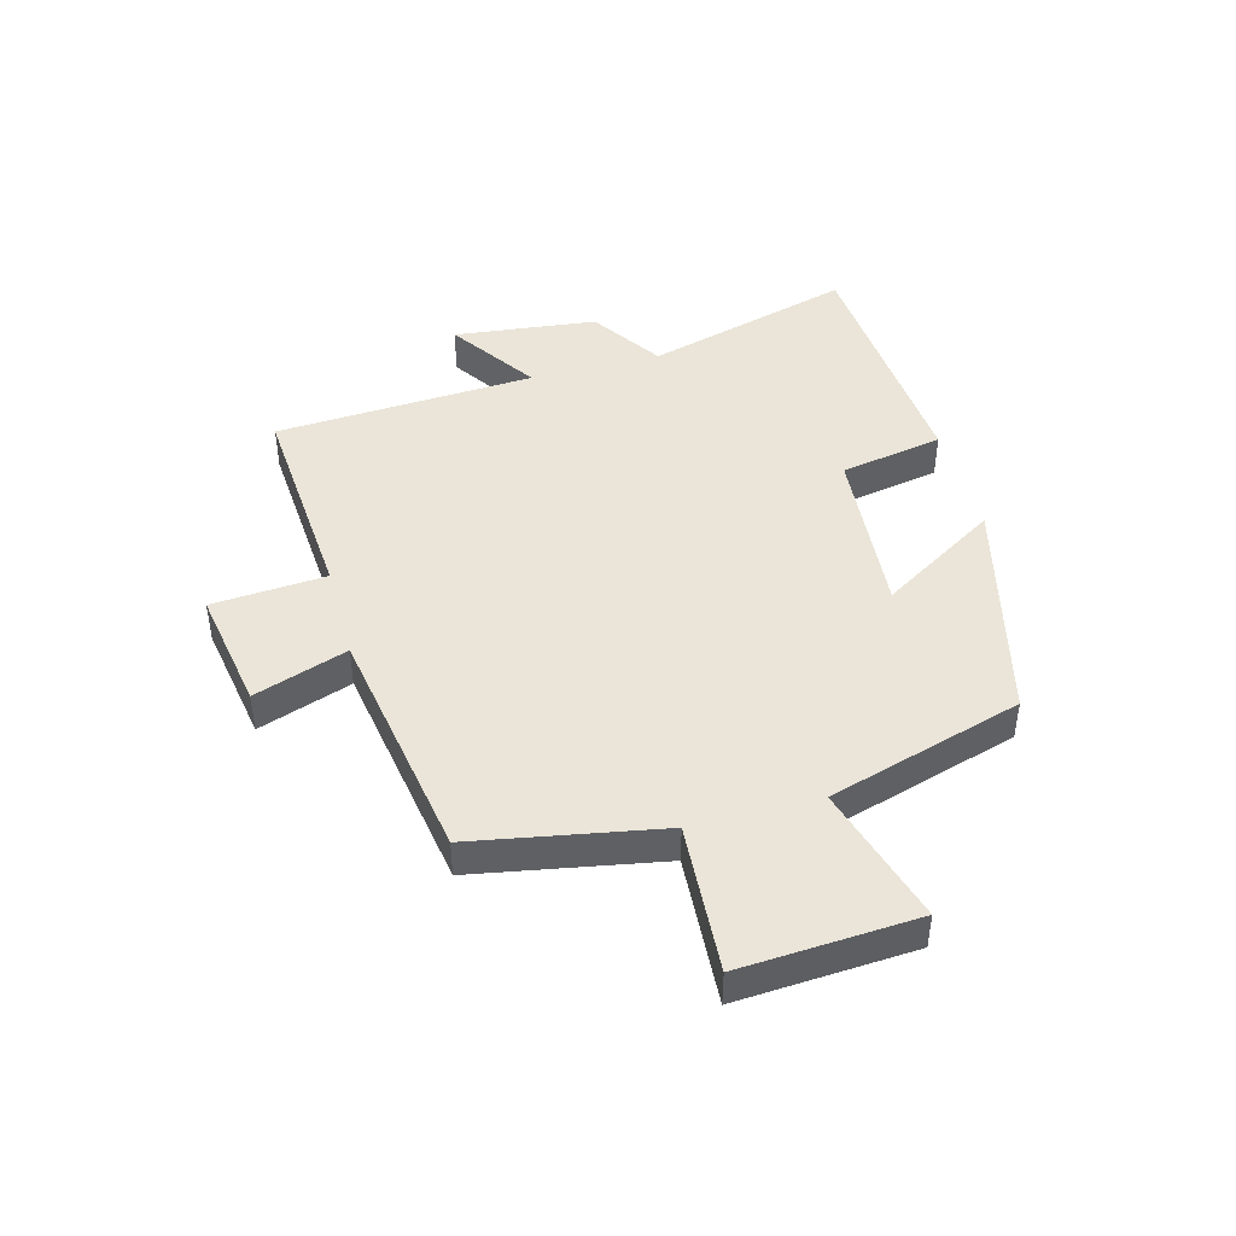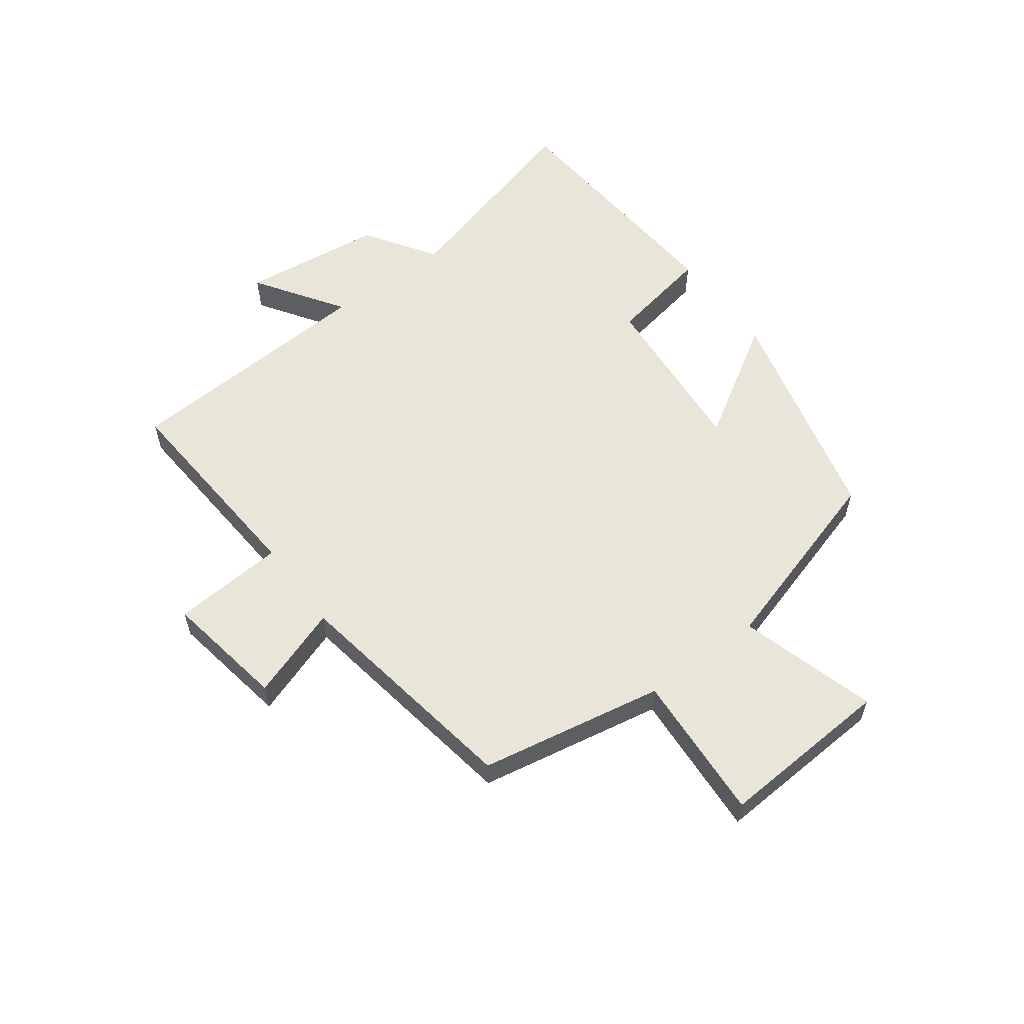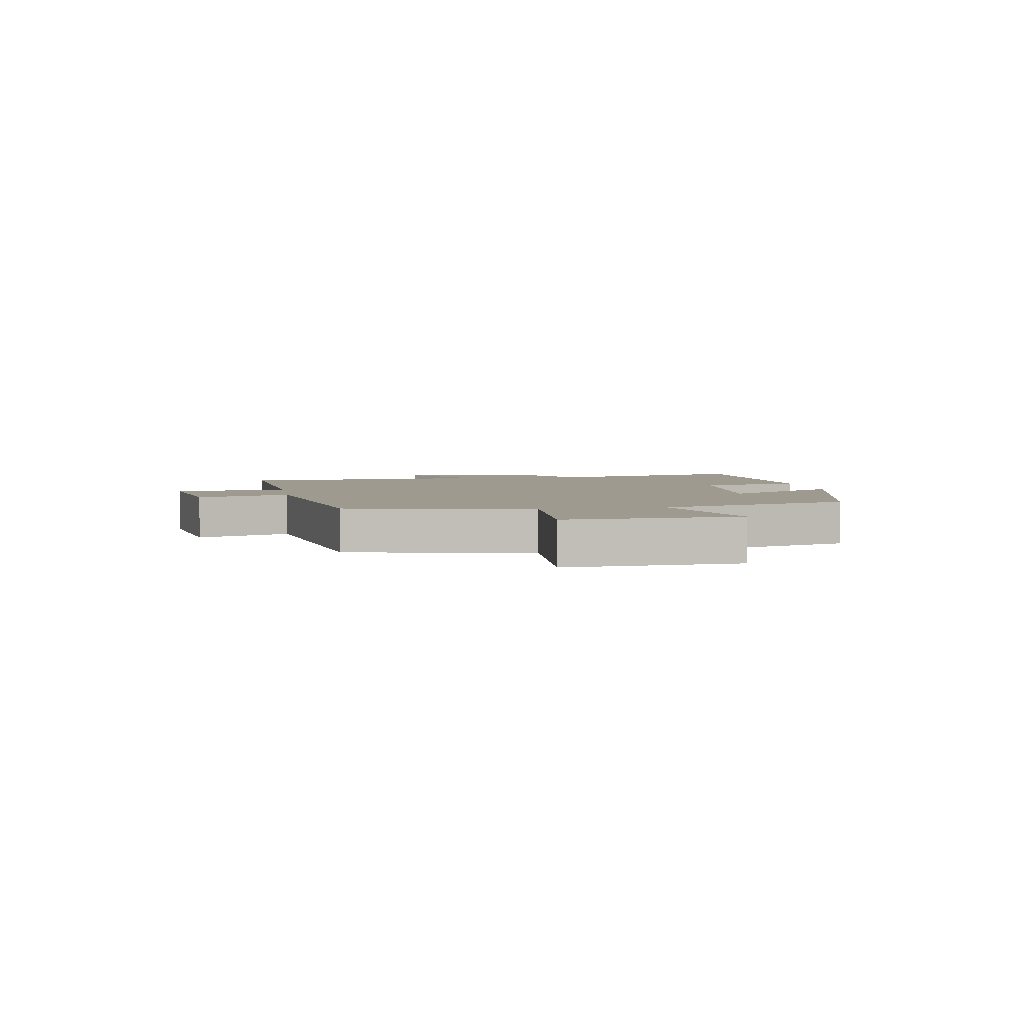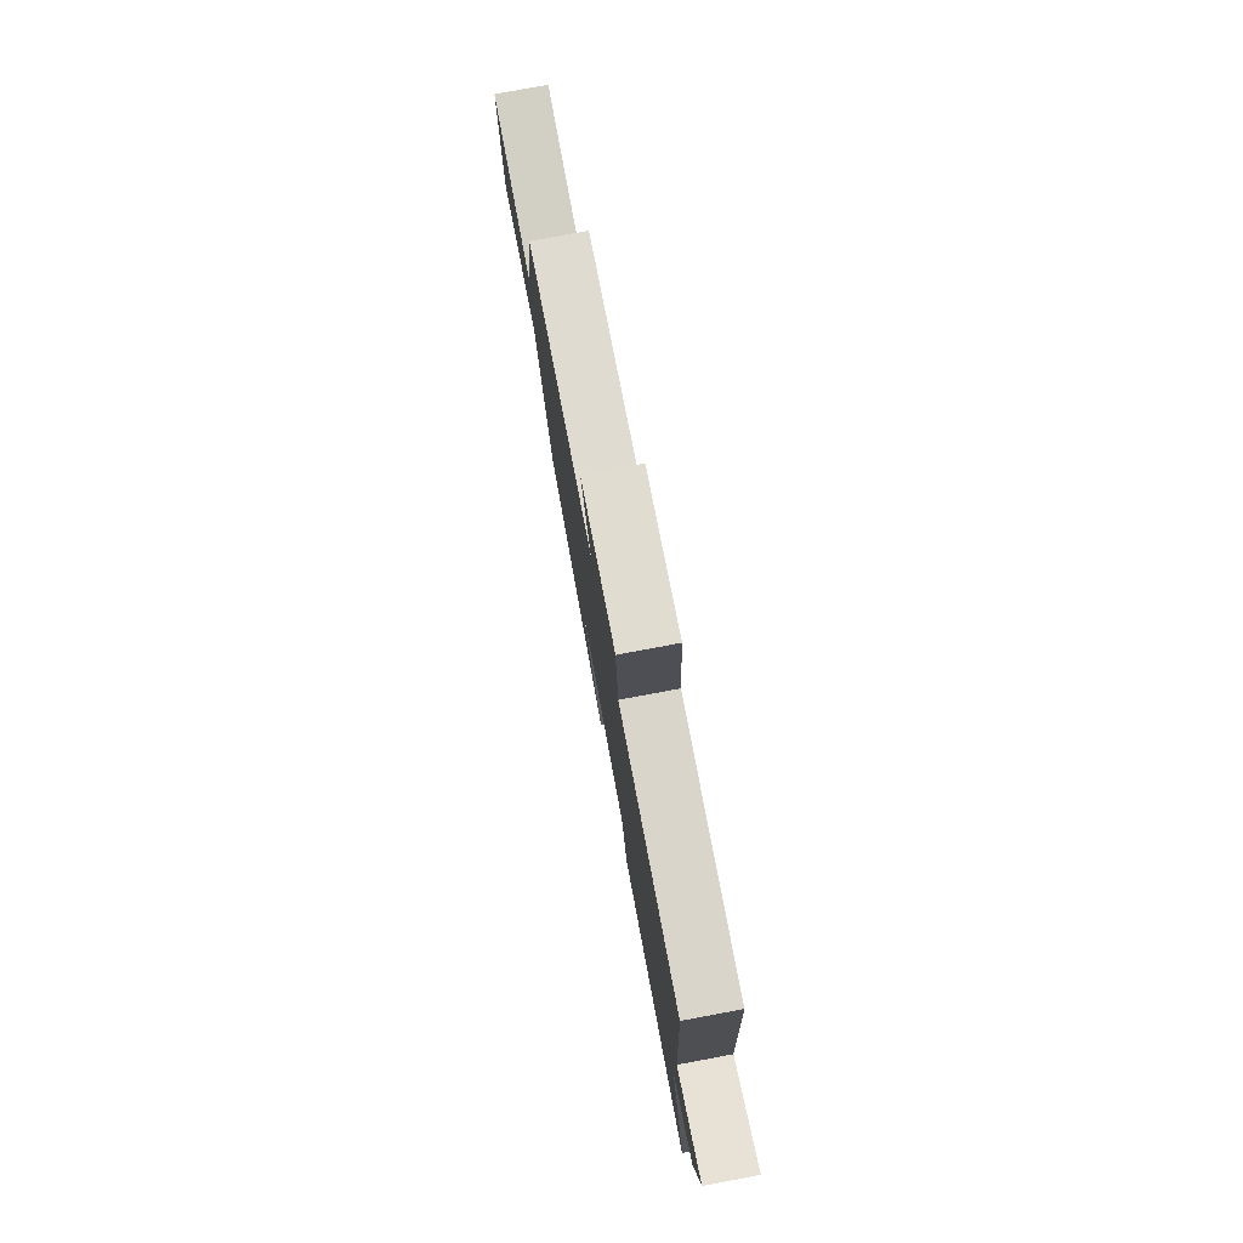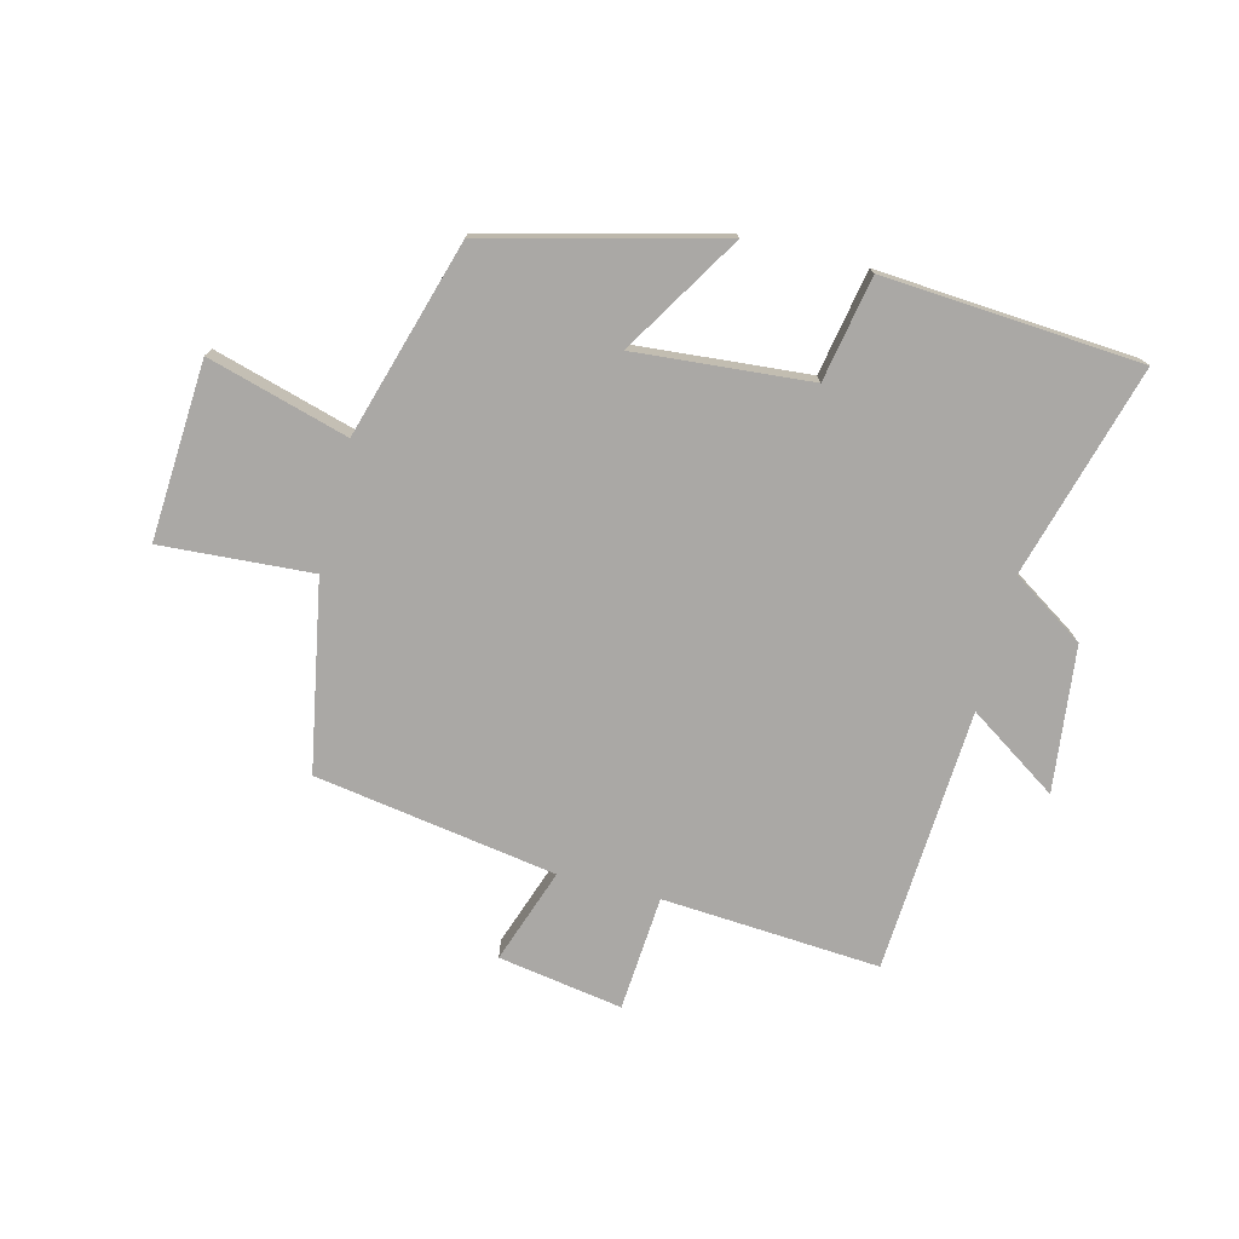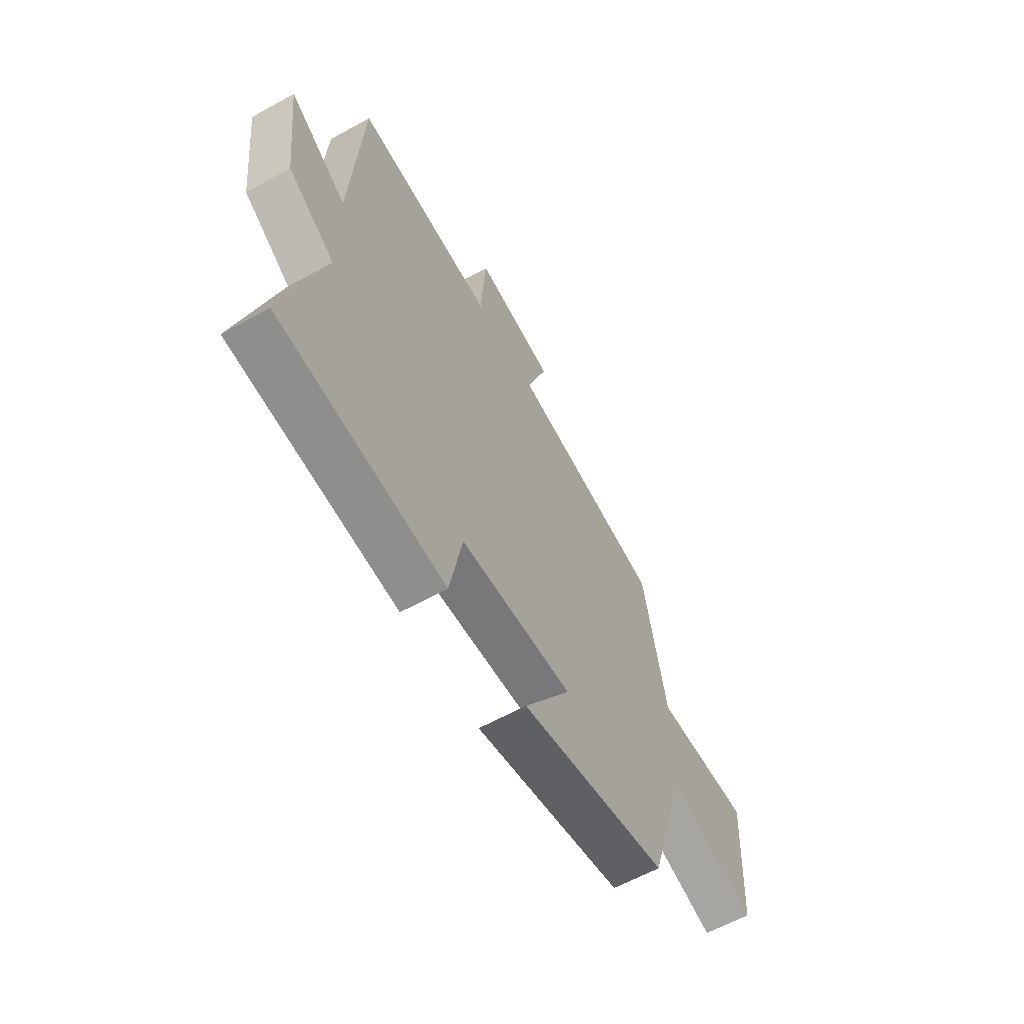
<metadata>
{"format":"obj","ext":"obj","renderer":"f3d","projection":"perspective","resolution":1024,"background":"white","views":[{"elev":44.5,"azim":74.8,"up":"+Y"},{"elev":57.9,"azim":53.4,"up":"+Y"},{"elev":3.8,"azim":80.6,"up":"+Y"},{"elev":78.4,"azim":-100.6,"up":"+Z"},{"elev":-75.1,"azim":165.8,"up":"+Y"},{"elev":-61.5,"azim":-60.7,"up":"+Z"}]}
</metadata>
<code>
v -0.597 0.07 -0.47
v -0.5 0.07 -0.125
v -0.619 0.07 -0.047
v -0.647 0.07 0.191
v -0.5 0.07 0.093
v -0.474 0.07 0.525
v -0.117 0.07 0.5
v -0.103 0.07 0.689
v 0.101 0.07 0.655
v 0.047 0.07 0.5
v 0.443 0.07 0.436
v 0.5 0.07 0.127
v 0.748 0.07 0.143
v 0.73 0.07 -0.149
v 0.5 0.07 -0.083
v 0.404 0.07 -0.405
v 0.025 0.07 -0.5
v 0.145 0.07 -0.305
v -0.143 0.07 -0.329
v -0.175 0.07 -0.5
v -0.597 0 -0.47
v -0.5 0 -0.125
v -0.619 0 -0.047
v -0.647 0 0.191
v -0.5 0 0.093
v -0.474 0 0.525
v -0.117 0 0.5
v -0.103 0 0.689
v 0.101 0 0.655
v 0.047 0 0.5
v 0.443 0 0.436
v 0.5 0 0.127
v 0.748 0 0.143
v 0.73 0 -0.149
v 0.5 0 -0.083
v 0.404 0 -0.405
v 0.025 0 -0.5
v 0.145 0 -0.305
v -0.143 0 -0.329
v -0.175 0 -0.5
f 19 20 1 2
f 18 19 2 3
f 15 16 17 18
f 15 18 3
f 12 13 14 15
f 10 11 12 15
f 10 15 3
f 7 8 9 10
f 7 10 3
f 5 6 7
f 5 7 3
f 3 4 5
f 22 21 40 39
f 23 22 39 38
f 38 37 36 35
f 23 38 35
f 35 34 33 32
f 35 32 31 30
f 23 35 30
f 30 29 28 27
f 23 30 27
f 27 26 25
f 23 27 25
f 25 24 23
f 1 21 22 2
f 2 22 23 3
f 3 23 24 4
f 4 24 25 5
f 5 25 26 6
f 6 26 27 7
f 7 27 28 8
f 8 28 29 9
f 9 29 30 10
f 10 30 31 11
f 11 31 32 12
f 12 32 33 13
f 13 33 34 14
f 14 34 35 15
f 15 35 36 16
f 16 36 37 17
f 17 37 38 18
f 18 38 39 19
f 19 39 40 20
f 20 40 21 1

</code>
